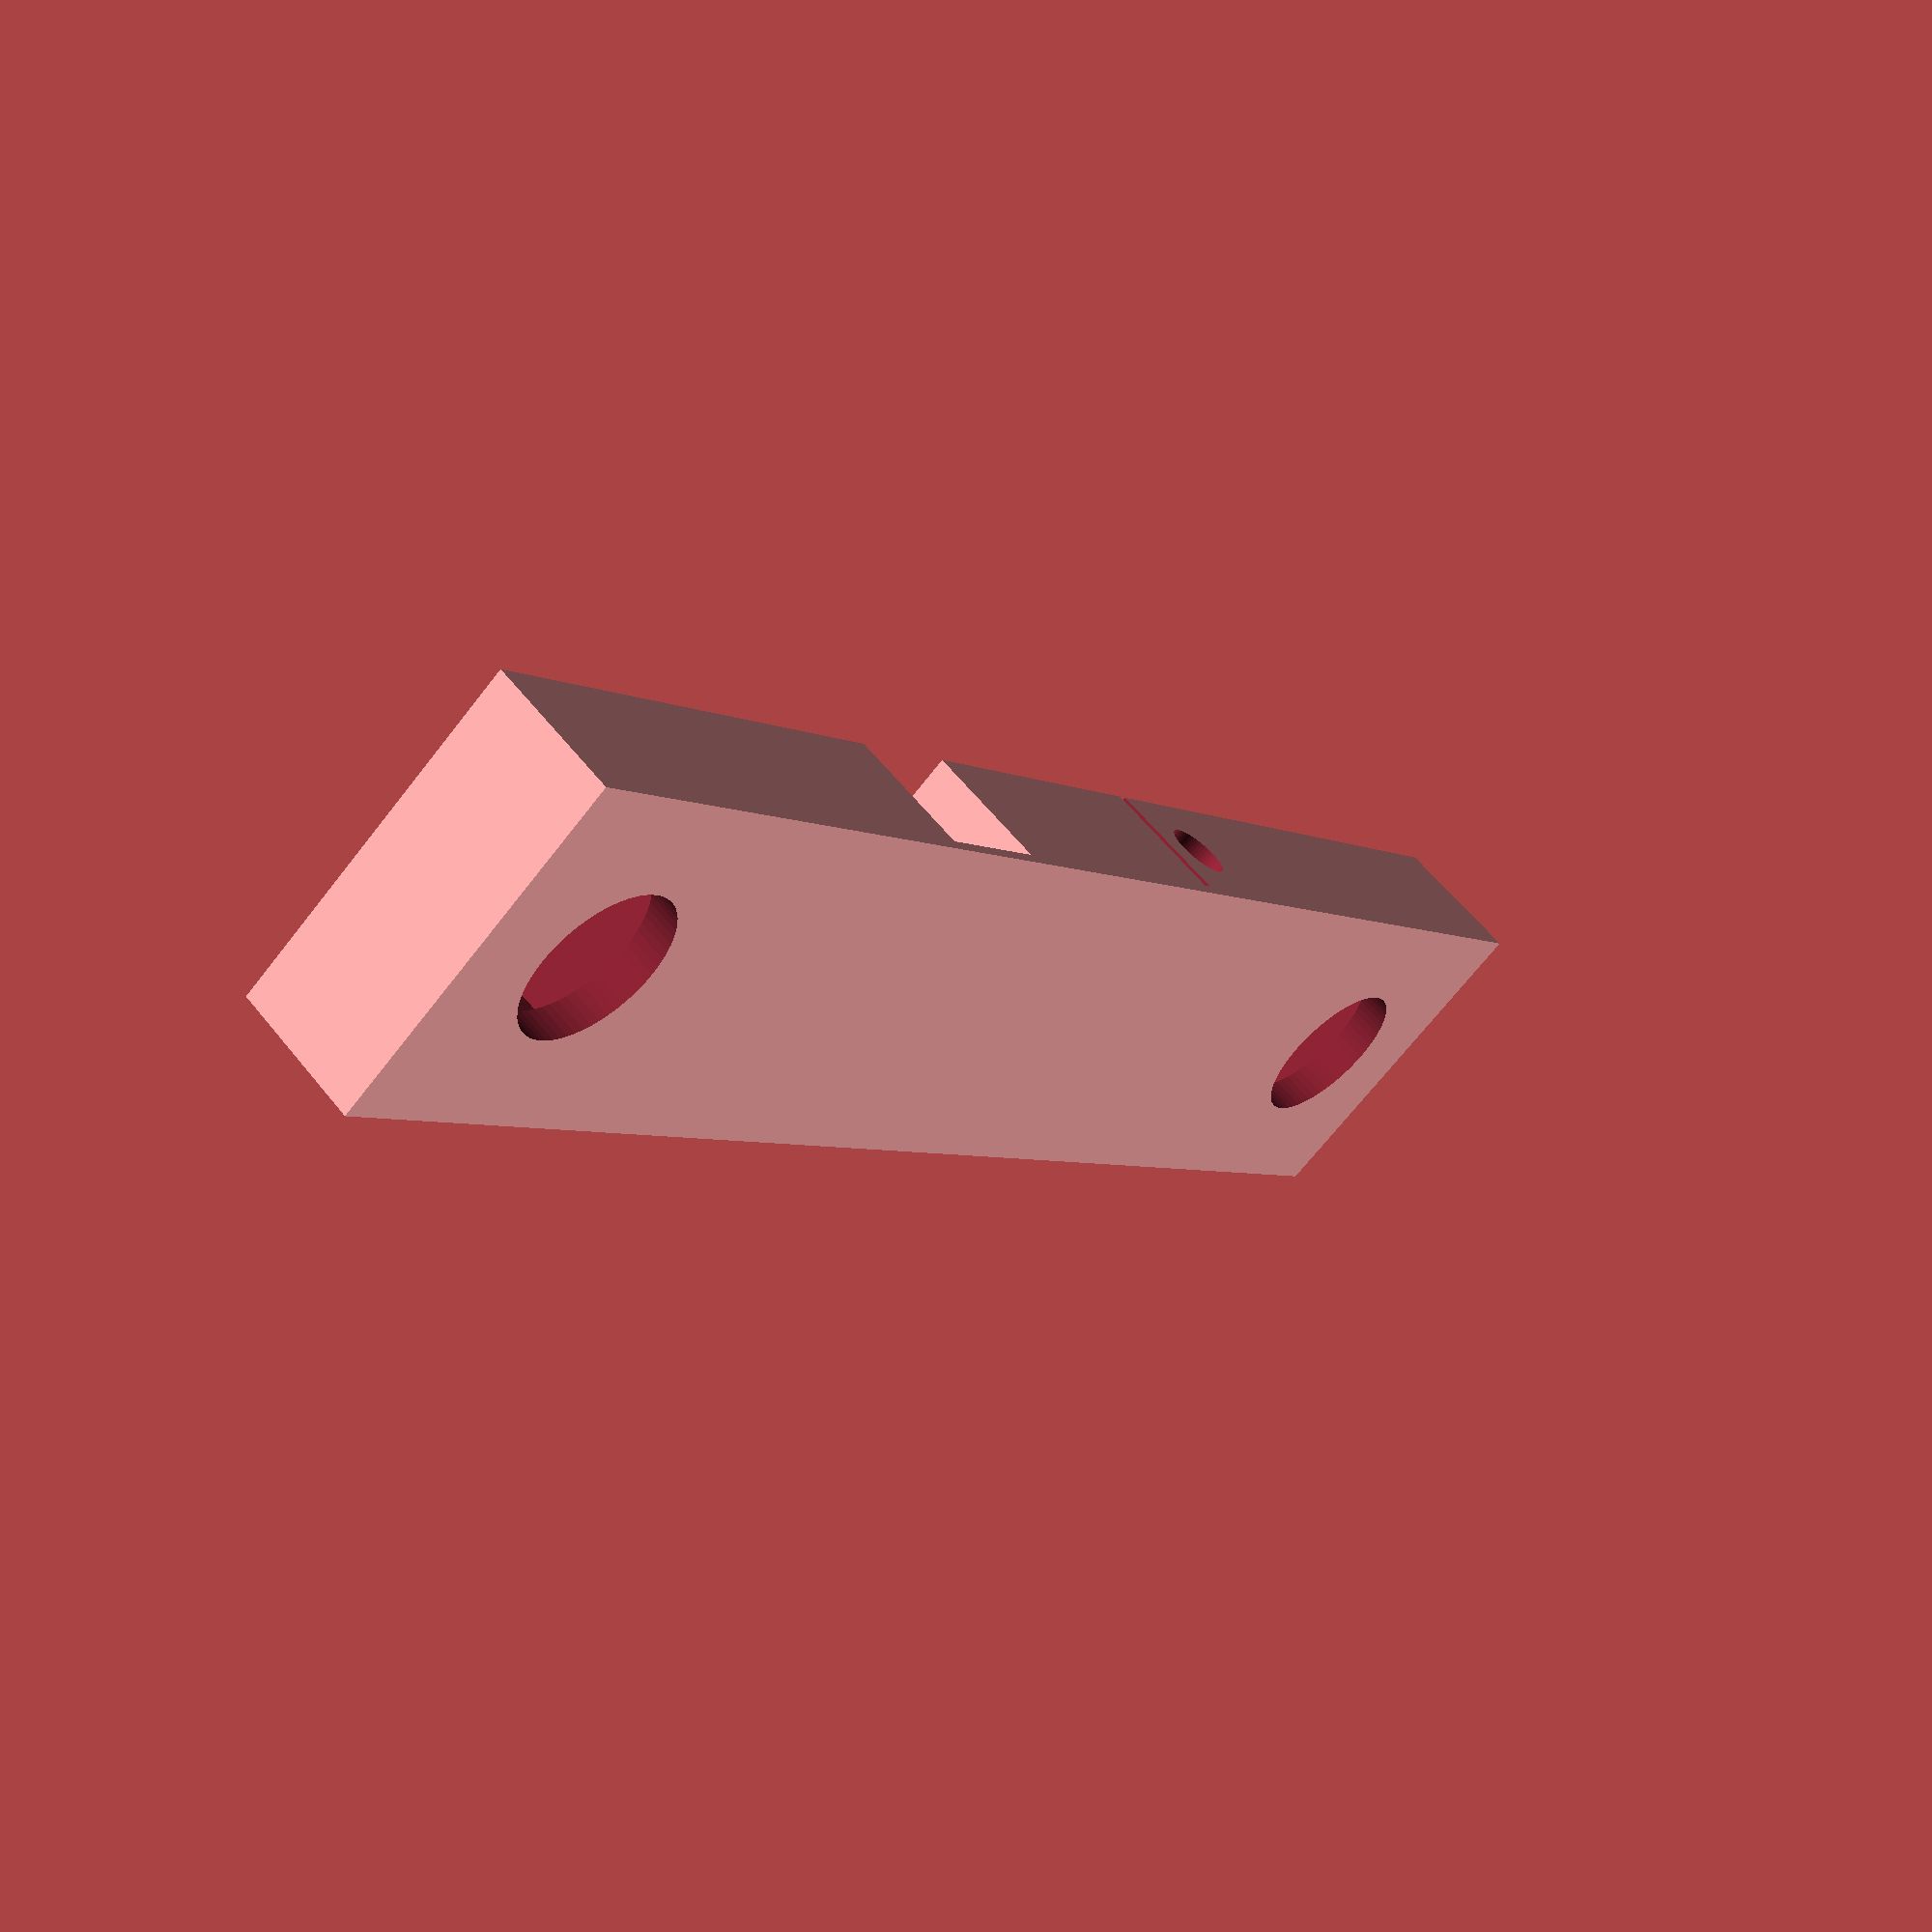
<openscad>
thickness_total = 4;
thickness_bottom = 1;
thickness_top = 0;

module wedge_180(h, r, d)
{
	rotate(d) difference()
	{
		rotate(180-d) difference()
		{
			cylinder(h = h, r = r);
			translate([-(r+1), 0, -1]) cube([r*2+2, r+1, h+2]);
		}
		translate([-(r+1), 0, -1]) cube([r*2+2, r+1, h+2]);
	}
}

module wedge(h, r, d)
{
	if(d <= 180)
		wedge_180(h, r, d);
	else
		rotate(d) difference()
		{
			cylinder(h = h, r = r);
			translate([0, 0, -1]) wedge_180(h+2, r+1, 360-d);
		}
}

// http://rcpp-kvalitet.ru/catalog/
// http://tdm-neva.ru/nuts/din-562-nut.htm
// http://www.ebay.com/itm/172788788738
//у винтов М4
//внешний диаметр шляпки 6.5..7 мм
//внешний диаметр резьбы 3.8 мм
module m4_square_nut_shell(){
    translate([0,0,1.1])cube([6.65,6.65,1.2], center=true);
}

module m4_square_nut_shell_inflated(){
    thickness = thickness_total - thickness_bottom;
    thickness1 = thickness-thickness_top;
    //#translate([0,0,0.01+thickness_bottom+thickness/2]) cube ([6.45,6.45,thickness], center=true);
    translate([0,0,thickness_bottom+0.01]) rotate([0,0,45]) cylinder(h=thickness1, r1=4.55, r2=4.75, $fn=4);
}

module m4_square_nut(){
    difference(){
        m4_square_nut_shell();
        cylinder(r=2, h=3, center=true);
    }
}

module node_plus(width){
        translate([0,0,thickness_total/2])
            cube([width, width, thickness_total], center=true);
}

module node_minus(width){
    translate([0,0,0.01])
    union(){
        m4_square_nut_shell_inflated();
        //translate([0,0,1]) m4_square_nut_shell();
        translate([0,0,thickness_total/2-0.05])cylinder(r=2.3, h=thickness_total+0.01, center=true, $fn=60);
    }
}

module node(width) {
    difference(){
        node_plus(width);
        node_minus(width);
    }
}

/*
module node_and_node_plus(width, angle)
{
    node_plus(width);
    //translate([0, width, 0]) node_plus(width);    
}

module node_and_node_minus(width, angle)
{
    translate([width/2+0.5,width/2,0.9]) rotate([angle/2,0,0]) rotate([0,-90,0]) wedge(width+1, 2*width, angle);
    difference(){
        translate([0,0,-0.05]) scale(1.01) node_and_node_plus(width, angle);
        translate([-width/2-1,-2, 1.5*width-0.5])rotate([0,90,0]) cylinder(r=1.5*width, h=(width+2),$fn=120);
    }
}

module node_and_node(width, angle) {
    difference(){
        node_and_node_plus(width, angle);
        node_and_node_minus(width, angle);    
    }
}

module node_and_node_section(width, angle){
    intersection(){
        node_and_node(width,angle);
        translate([-20,0,0]) cube([40,40,40], center=true);
    }   
}
*/

module node_lock90(width)
{
    angle=90;
    difference(){
        node_plus(width);
        union(){
            
            translate([width/2+0.05,width/2-thickness_total,0.3]) rotate([0,-90,0]) cube([20,15,width/4+0.05]);
            translate([0,width/2-thickness_total,0.3]) rotate([0,-90,0]) cube([20,15,width/4+0.05]);

            translate([width/4+0.5,width/2-0.3,0.3]) rotate([0,-90,0]) cube([20,15,20]);

            translate([-width/2-1,width/2-2,thickness_total/2])rotate([0,90,0]) cylinder(r=1.75/2, h=width+2, $fn=60);
        }
    }
}

module node_corner90(width)
{
    union()
    {
        node_lock90(width);
        translate([0,width,0]) rotate([0,0,180]) node_lock90(width);
    }
}

module node_cut(){
    intersection(){
        node(10);
        translate([-20,0,0]) cube([40,40,40], center=true);
    }
}

module contact_node()
{
    union(){
        node(10);
        difference(){
            translate([0,0,-5]) cube([10,10,6], center=true);
            union(){
                #translate([0,0,-8.5]) cylinder(r=3.5, h=7, $fn=32);
            }
        }
    }
}

module contact_node_cut(){
    intersection(){
        contact_node(10);
        translate([-20,0,0]) cube([40,40,40], center=true);
    }
}

module rectangular_bar(count_x, width){
     for (i = [0:1:(count_x-1)] )
     {
         translate([0,i*width,0])node(width);
     }
}

module rectangular_bar_alternating11_0(count_x, width){
     for (i = [0:1:(count_x-1)] )
     {
         if (i%2) mirror([0,0,1]) translate([0,i*width,0])node(width);
         else  translate([0,i*width,0])node(width);
     }
}

module rectangular_bar_alternating11_1(count_x, width){
    for (i = [0:1:(count_x-1)] )
    {
        if (i%2) translate([0,i*width,0])node(width);
        else  mirror([0,0,1]) translate([0,i*width,0])node(width);
    }
}

module rectangular_plate(count_x, count_y, width){
     for (i = [0:1:(count_x-1)] )
     for (j = [0:1:(count_y-1)] )
     {
         translate([i*width,j*width,0])node(width);
     }
}

module rectangular_plate_plus(count_x, count_y, width){
     for (i = [0:1:(count_x-1)] )
     for (j = [0:1:(count_y-1)] )
     {
         translate([i*width,j*width,0])node_plus(width);
     }
}

module rectangular_plate_minus(count_x, count_y, width){
     for (i = [0:1:(count_x-1)] )
     for (j = [0:1:(count_y-1)] )
     {
         translate([i*width,j*width,0])node_minus(width);
     }
}

module electric_board(count_x, count_y){
     for (i = [0:1:(count_x-1)] )
     for (j = [0:1:(count_y-1)] )
     {
         translate([i*10,j*10,0])contact_node(width);
     }
}

module bracket1(count_x, count_y, count_z, width)
{
    difference(){
    
    union(){
        rectangular_plate_plus(count_x-2, count_y, width);
        translate([-width,0,0])rotate([0,0,90])node_corner90(width);
        translate([width*(count_x-2),0,0])rotate([0,0,90])mirror([0,1,0])node_corner90(width);

        translate([-width*(count_x-2+count_z-2),0,0])rectangular_plate_plus(count_z-1, count_y, width);
        translate([count_x*width,0,0])rectangular_plate_plus(count_z-1, count_y, width);
    }
    
    union(){
        rectangular_plate_minus(count_x-2, count_y, width);
        translate([-(count_x-2+count_z-2)*width, 0, 0])  rectangular_plate_minus(count_z-1, count_y, width);
        translate([(count_x)*width, 0, 0])  rectangular_plate_minus(count_z-1, count_y, width);
    }
    
    }
}

module bracket2(count_x, count_y, count_z, width)
{
    difference(){
    
    union(){
        translate([0,0,thickness_total]) mirror([0,0,1]) rectangular_plate_plus(count_x-2, count_y, width);
        translate([-width,0,0])rotate([0,0,90])node_corner90(width);
        translate([width*(count_x-2),0,0])rotate([0,0,90])mirror([0,1,0])node_corner90(width);

        translate([-width*(count_x-2+count_z-2),0,0])rectangular_plate_plus(count_z-1, count_y, width);
        translate([count_x*width,0,0])rectangular_plate_plus(count_z-1, count_y, width);
    }
    
    union(){
        translate([0,0,thickness_total]) mirror([0,0,1])rectangular_plate_minus(count_x-2, count_y, width);
        translate([-(count_x-2+count_z-2)*width, 0, 0])  rectangular_plate_minus(count_z-1, count_y, width);
        translate([(count_x)*width, 0, 0])  rectangular_plate_minus(count_z-1, count_y, width);
    }
    
    }
}

module bracket3(count_x, count_y, count_z, width)
{
    difference(){

    union(){
        translate([0,0,thickness_total])mirror([0,0,1])rectangular_plate_plus(count_x, count_y, width);
        translate([(count_x-0.5)*width-thickness_total, 0, 0.5*width]) rotate([0,-90,0]) mirror([0,0,1])rectangular_plate_plus(count_z, count_y, width);
        translate([-0.5*width+thickness_total, 0, (count_z-0.5)*width]) rotate([0,90,0]) mirror([0,0,1])rectangular_plate_plus(count_z, count_y, width);
    }

    union(){
        translate([width,0,thickness_total])mirror([0,0,1])rectangular_plate_minus(count_x-2, count_y, width);
        rectangular_plate_minus(1, count_y, width);
        translate([width*(count_x-1),0,0])rectangular_plate_minus(1, count_y, width);

        translate([(count_x-0.5)*width, 0, 0.5*width]) rotate([0,-90,0]) rectangular_plate_minus(1, count_y, width);  
        translate([(count_x-0.5)*width-thickness_total, 0, 1.5*width]) rotate([0,-90,0]) mirror([0,0,1])rectangular_plate_minus(count_z-1, count_y, width);

        translate([-0.5*width, 0, 0.5*width]) rotate([0,90,0]) rectangular_plate_minus(1, count_y, width);
        translate([-0.5*width+thickness_total, 0, (count_z-0.5)*width]) rotate([0,90,0]) mirror([0,0,1])rectangular_plate_minus(count_z-1, count_y, width);
    }
    }
}

module bracket4(count_x, count_y, count_z, width)
{
    difference(){

    union(){
        rectangular_plate_plus(count_x, count_y, width);
        translate([(count_x-0.5)*width-thickness_total, 0, 0.5*width]) rotate([0,-90,0]) mirror([0,0,1])rectangular_plate_plus(count_z, count_y, width);
        translate([-0.5*width+thickness_total, 0, (count_z-0.5)*width]) rotate([0,90,0]) mirror([0,0,1])rectangular_plate_plus(count_z, count_y, width);
    }
    union(){
        rectangular_plate_minus(count_x, count_y, width);
        //translate([(count_x-0.5)*width-thickness_total, 0, 0.5*width]) rotate([0,-90,0]) mirror([0,0,1])rectangular_plate_minus(count_z, count_y, width);
        //translate([-0.5*width+thickness_total, 0, (count_z-0.5)*width]) rotate([0,90,0]) mirror([0,0,1])rectangular_plate_minus(count_z, count_y, width);
        translate([(count_x-0.5)*width, 0, 0.5*width]) rotate([0,-90,0]) rectangular_plate_minus(1, count_y, width);  
        translate([(count_x-0.5)*width-thickness_total, 0, 1.5*width]) rotate([0,-90,0]) mirror([0,0,1])rectangular_plate_minus(count_z-1, count_y, width);

        translate([-0.5*width, 0, 0.5*width]) rotate([0,90,0]) rectangular_plate_minus(1, count_y, width);
        translate([-0.5*width+thickness_total, 0, (count_z-0.5)*width]) rotate([0,90,0]) mirror([0,0,1])rectangular_plate_minus(count_z-1, count_y, width);
    }
    }
}

/*
module half_barrel1(n_height, r_mm)
{
    for (i = [0:1:(n_height-1)] )
    {
        step_n = 3.14 * r_mm / 10;
        step = 3.14 / step_n;
        for (j = [0:1:(step_n-1)])
        {
            alpha_deg = j * step * 180 / 3.14;
            rotate([0,0,alpha_deg]) translate([0,r_mm,10*i]) rotate([90,0,0]) node(10);
        }
    }
}

module half_barrel2(n_height, r_mm)
{
    for (i = [0:1:(n_height-1)] )
    {
        step_n = 3.14 * r_mm / 10;
        step = 3.14 / step_n;
        //step_n = step_n - 1;
        for (j = [0:1:(step_n-1)])
        {
            alpha_deg = j * step * 180 / 3.14;
            rotate([0,0,alpha_deg]) translate([0,r_mm-thickness_total,10*i]) rotate([-90,0,0]) node(10);
        }
    }
}

module half_barrel3(n_height, r_mm)
{
    for (i = [0:1:(n_height-1)] )
    {
        step_n = 3.14 * r_mm / 10;
        step = 3.14 / step_n;
        //step_n = step_n - 1;
        for (j = [0:1:(step_n-1)])
        {
            alpha_deg = j * step * 180 / 3.14;
            if (j % 2){
                rotate([0,0,alpha_deg]) translate([0,r_mm-thickness_total,10*i]) rotate([-90,0,0]) node(10);
            } else {
                rotate([0,0,alpha_deg]) translate([0,r_mm,10*i]) rotate([90,0,0]) node(10);
            }
        }
    }
}

module half_barrel4(n_height, r_mm)
{
    for (i = [0:1:(n_height-1)] )
    {
        step_n = 3.14 * r_mm / 10;
        step = 3.14 / step_n;
        //step_n = step_n - 1;
        for (j = [0:1:(step_n-1)])
        {
            alpha_deg = j * step * 180 / 3.14;
            if ((j+i) % 2){
                rotate([0,0,alpha_deg]) translate([0,r_mm-thickness_total,10*i]) rotate([-90,0,0]) node(10);
            } else {
                rotate([0,0,alpha_deg]) translate([0,r_mm,10*i]) rotate([90,0,0]) node(10);
            }
        }
    }
}
*/
module horseshoe(width, r_mm, n_links)
{
        step_n = 3.14 * r_mm / 10;
        step = 3.14 / step_n;
        for (j = [0:1:(n_links-1)])
        {
            alpha_deg = j * step * 180 / 3.14;
            rotate([0,0,alpha_deg]) translate([0,r_mm,width*i]) rotate([0,0,0])
           {
               node_corner90(width);
               translate([0,20,0])node(width);
           }
        }
}

/*
ring10_20: 10 mm размер элемента
           20 элементов по периметру кольца
*/
module ring_10_20()
{
    horseshoe(10, 31.85, 20);    
}

module ring_10_18()
{
    horseshoe(10, 28.65, 18);    
}

module ring_10_16()
{
    horseshoe(10, 25.45, 16);    
}

module ring_10_14()
{
    horseshoe(10, 22.25, 14);    
}

module ring_10_12()
{
    horseshoe(10, 19.05, 12);    
}

module ring_10_10()
{
    horseshoe(10, 15.85, 10);    
}

module ring_10_8()
{
    horseshoe(10, 12.65, 8);    
}

module ring_10_6()
{
    horseshoe(10, 9.45, 6);    
}

module ring_10_4()
{
    horseshoe(10, 6.37, 4);    
}

module ring_10_3()
{
    horseshoe(10, 4.78, 3);    
}

module ring_10_2()
{
    horseshoe(10, 3.185, 2);    
}

module square_nut_holder(width)
{
    difference(){
        union(){
            rectangular_plate_plus(3, 1, 10);
            translate([0,0,thickness_total])cylinder(r1=2.45, r2=2, h=thickness_total+0.01, center=true, $fn=60);
            translate([width*2,0,thickness_total])cylinder(r1=2.45, r2=2, h=thickness_total+0.01, center=true, $fn=60);
        }
        translate([width,0,0])rectangular_plate_minus(1,1,10);

    }
}

/*
module corner_in_in(count_x, count_y, count_z, width){
     for (k = [0:1:(count_z-1)])
     {
         translate()    
     }
}
*/

//contact_node_cut();
//electric_board(5,5);
//rectangular_bar_alternating11_0(19, 10);
//translate([20,0,0]) rectangular_bar_alternating11_1(19, 10);
//node_cut();
//m4_square_nut_shell_inflated();
//rectangular_plate(1,5,10);
ring_10_2();
//translate ([-40,0,0]) mirror([0,0,1]) rectangular_plate(3,4,10);
//bracket2(5,1,2,10);
//square_nut_holder(10);
//node_and_node_section(10, 90);
//node_lock90(10);
//node_corner90(10);
</openscad>
<views>
elev=300.6 azim=218.6 roll=141.7 proj=p view=solid
</views>
